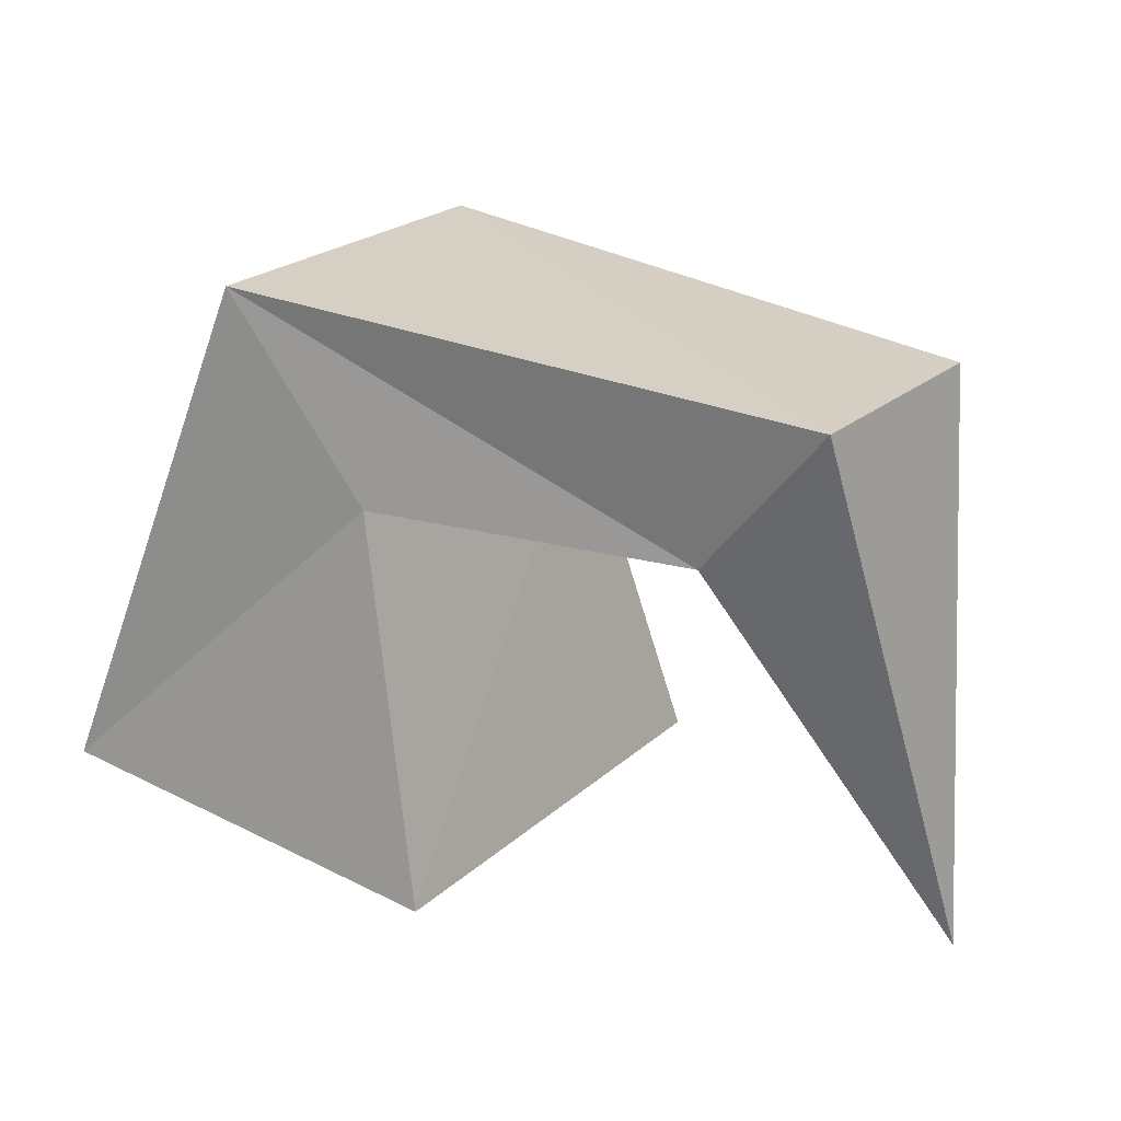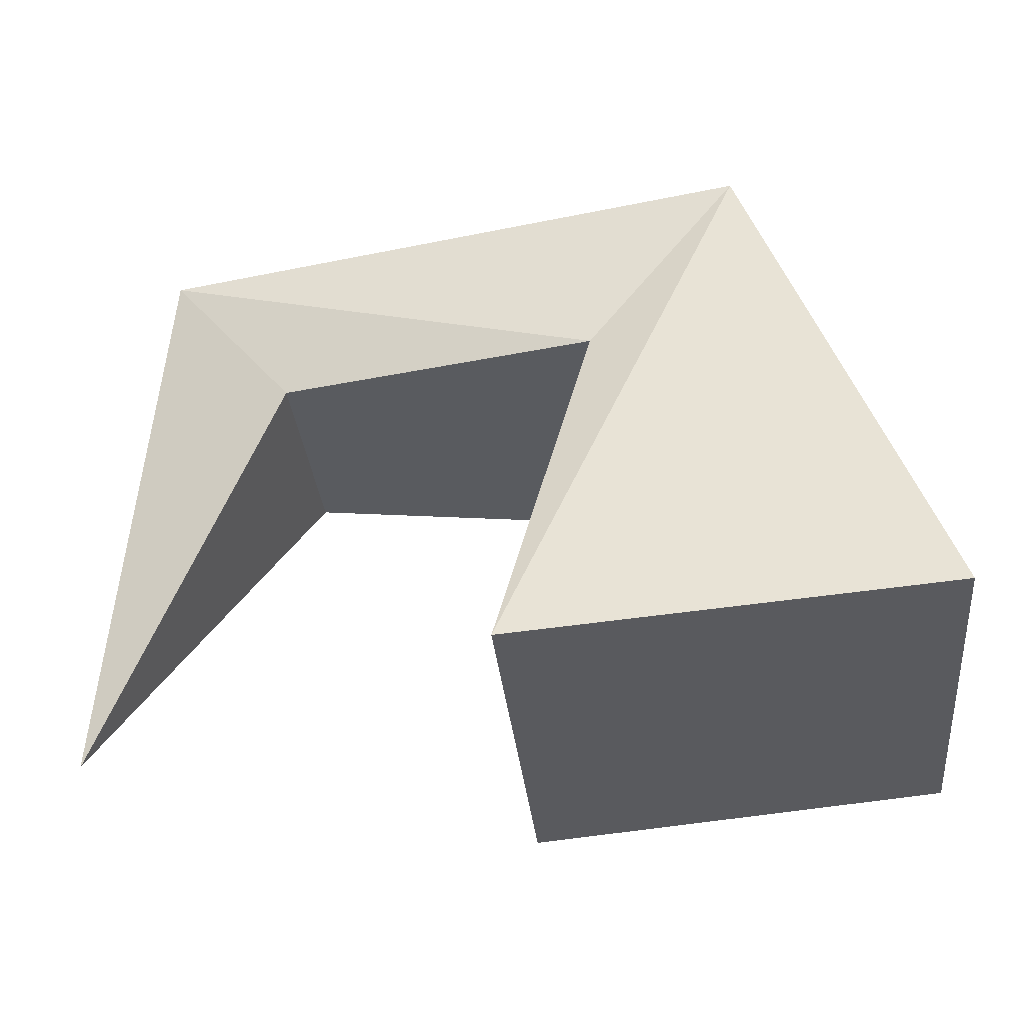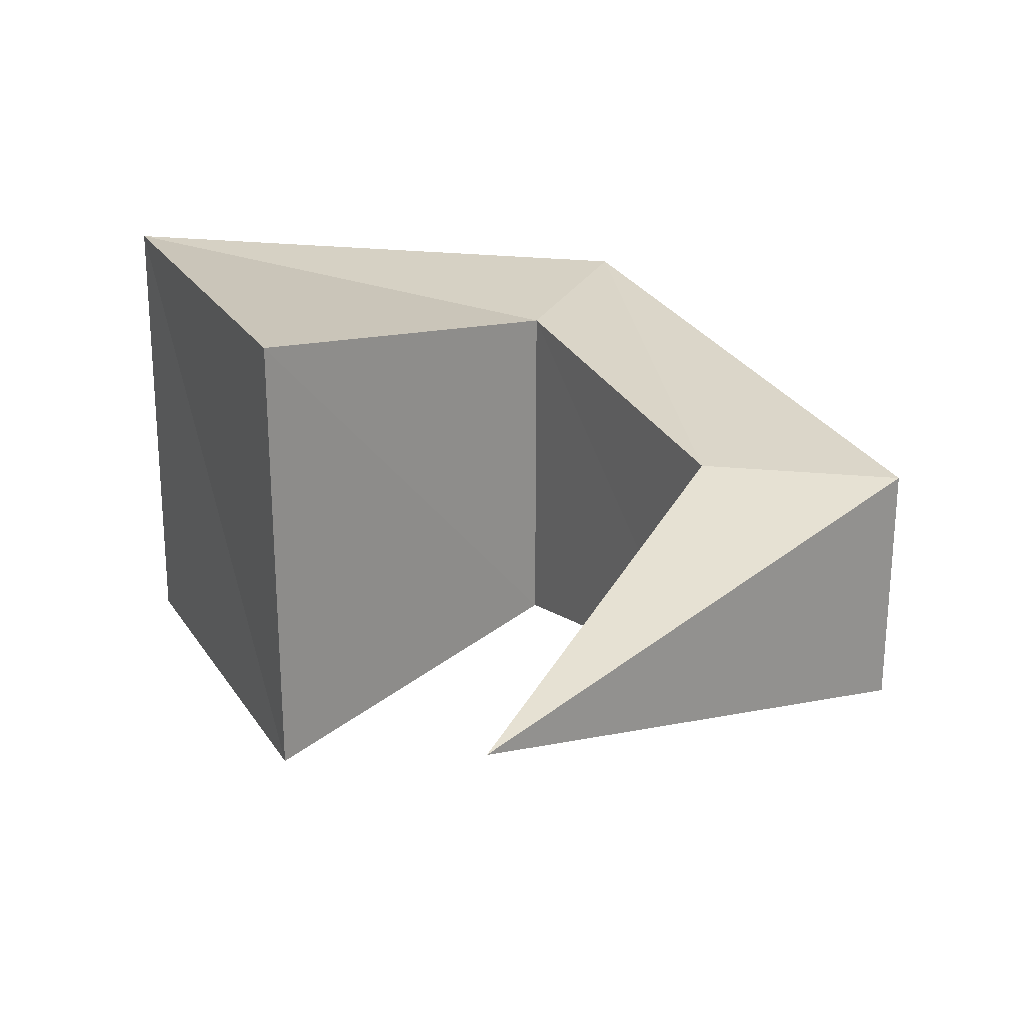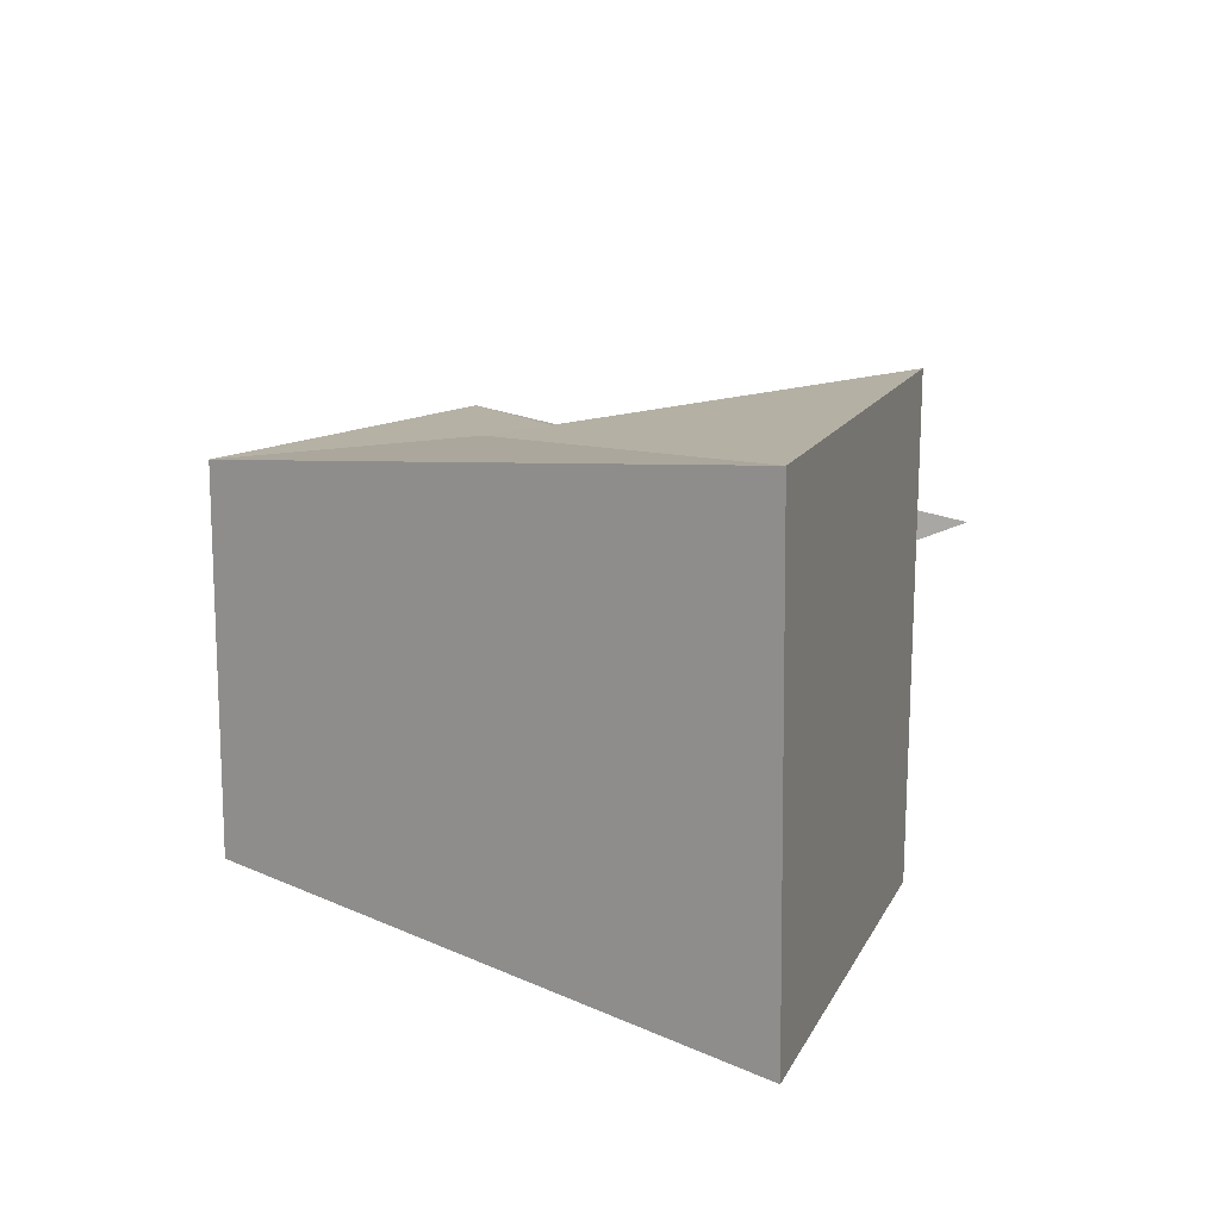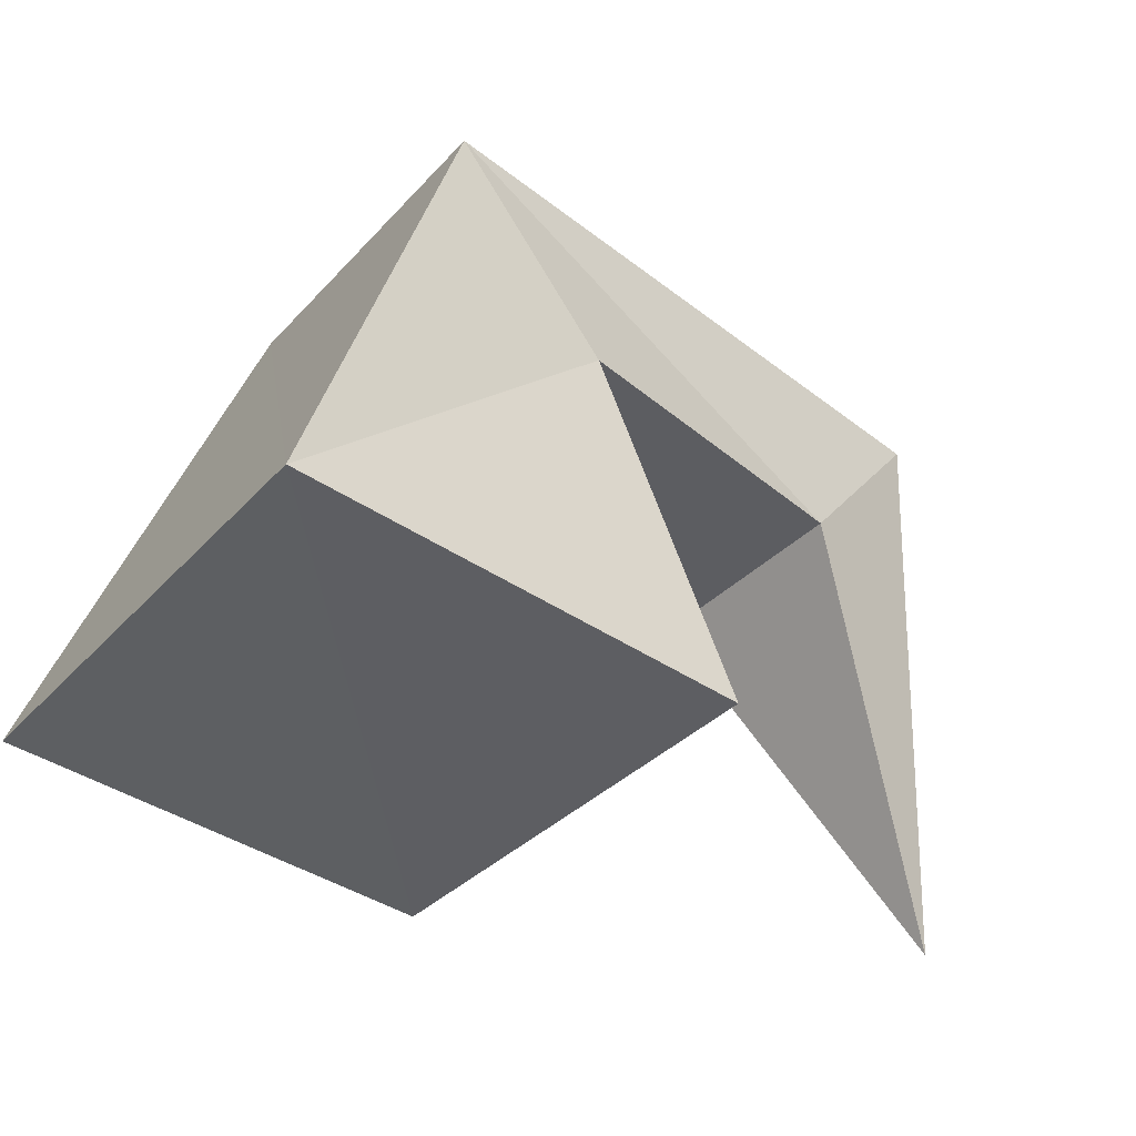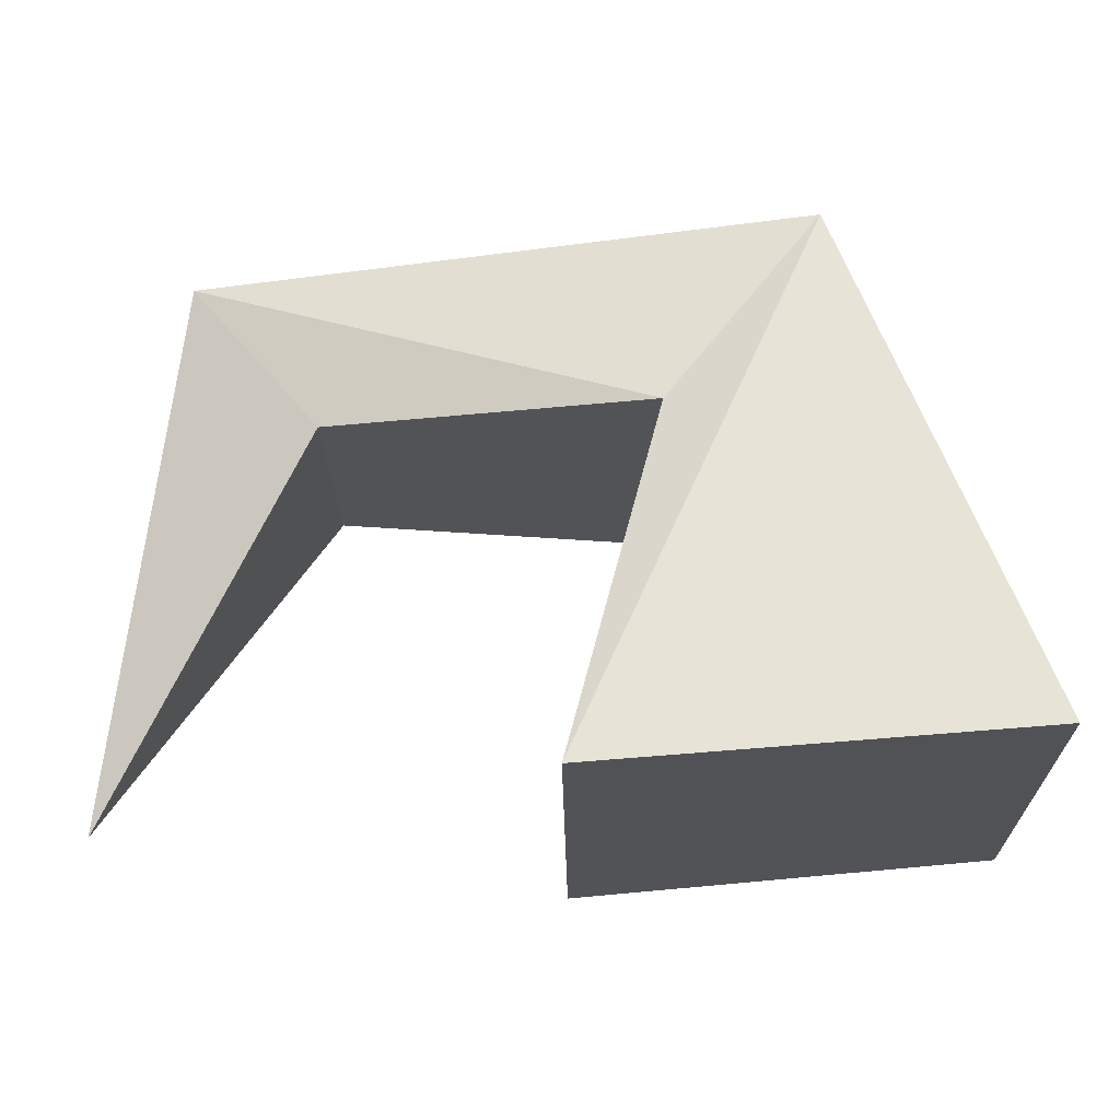
<metadata>
{"format":"obj","ext":"obj","renderer":"f3d","projection":"perspective","resolution":1024,"background":"white","views":[{"elev":23.2,"azim":35.0,"up":"+Y"},{"elev":-32.1,"azim":-173.8,"up":"+Y"},{"elev":23.6,"azim":60.3,"up":"+Z"},{"elev":15.1,"azim":-75.4,"up":"+Z"},{"elev":-36.6,"azim":-37.2,"up":"+Y"},{"elev":-22.0,"azim":-178.7,"up":"+Y"}]}
</metadata>
<code>
o Cube
v 0.767 0.07955 -1
v 0.7853 0.07329 1
v -1.076 0.2341 1
v -1.07 0.2157 -1
v 0.3772 1.633 -0.75
v 0.3774 1.633 0.75
v -0.2877 2.432 0.75
v -0.268 2.446 -0.75
v 1.756 1.641 -0.5
v 1.764 1.635 0.5
v 2.284 2.273 0.5
v 2.292 2.267 -0.5
v 2.669 0.08603 -1e-06
v 2.669 0.08603 -1e-06
v 2.669 0.08603 -1e-06
v 2.669 0.08603 -1e-06
f 1 2 3
f 8 7 11
f 5 6 2
f 6 7 3
f 3 7 8
f 1 4 8
f 12 11 15
f 7 6 10
f 5 8 12
f 6 5 9
f 13 16 15
f 11 10 14
f 9 12 16
f 10 9 13
f 4 1 3
f 12 8 11
f 1 5 2
f 2 6 3
f 4 3 8
f 5 1 8
f 16 12 15
f 11 7 10
f 9 5 12
f 10 6 9
f 14 13 15
f 15 11 14
f 13 9 16
f 14 10 13

</code>
